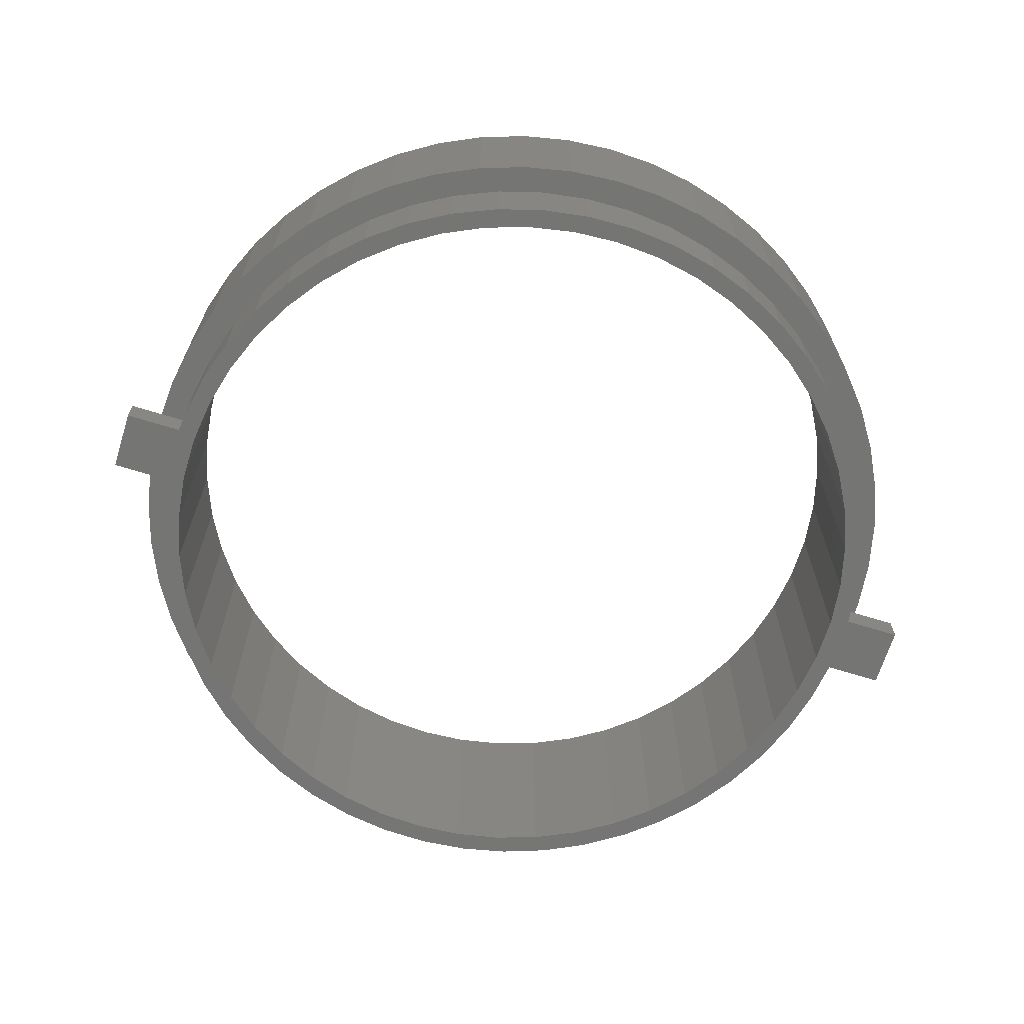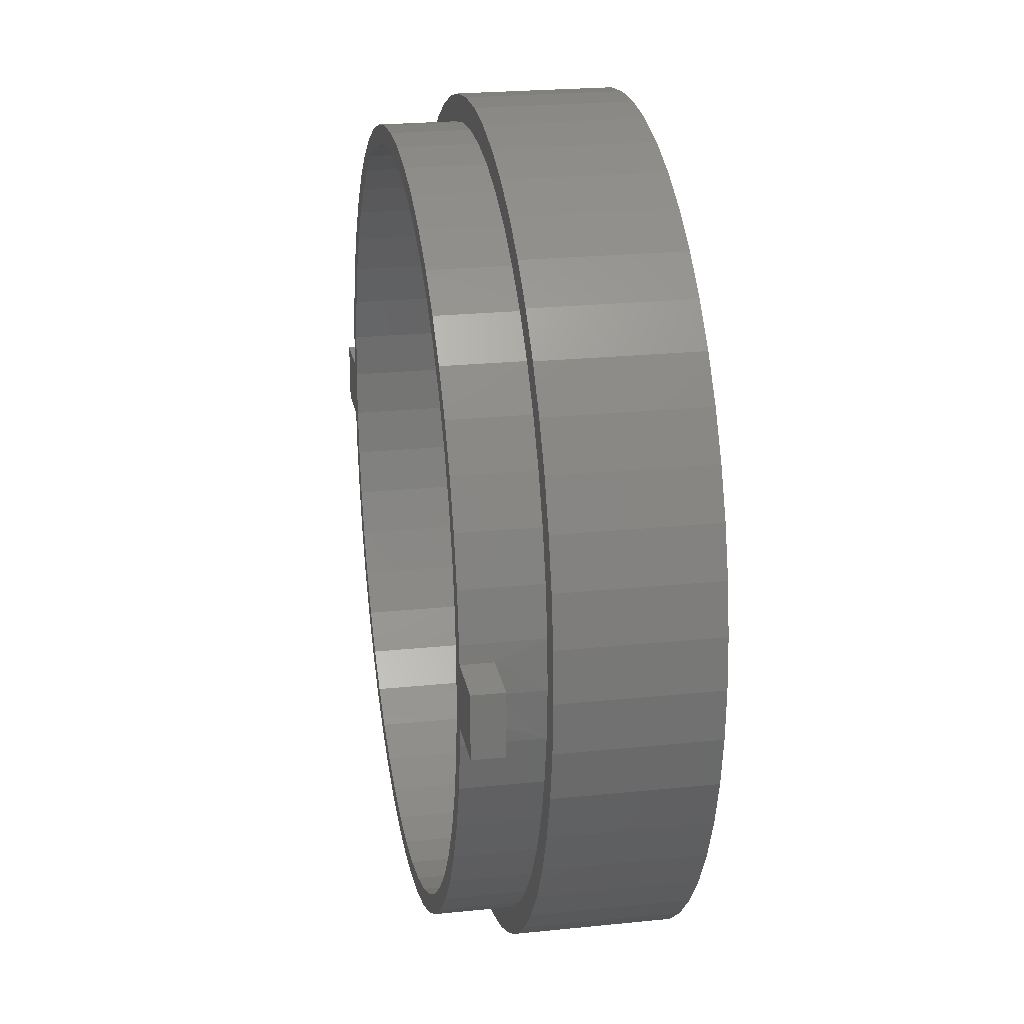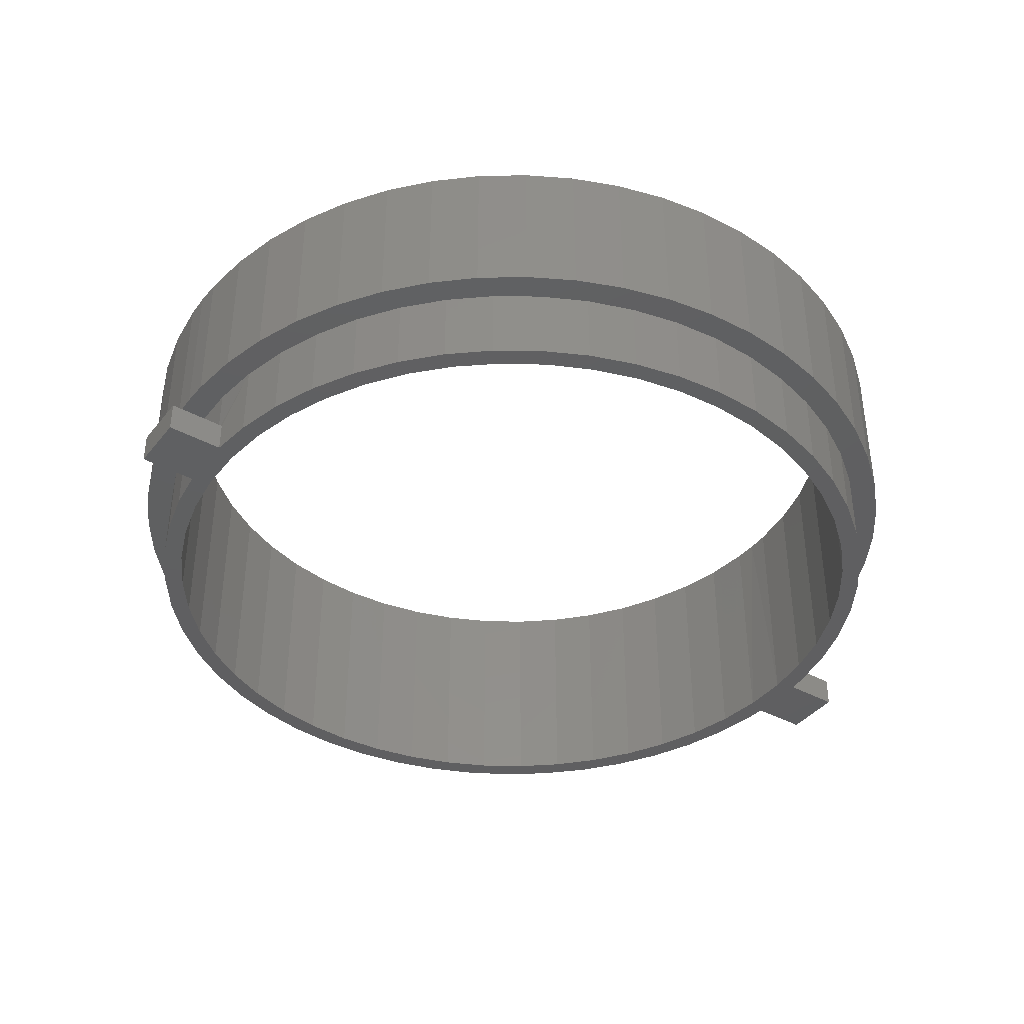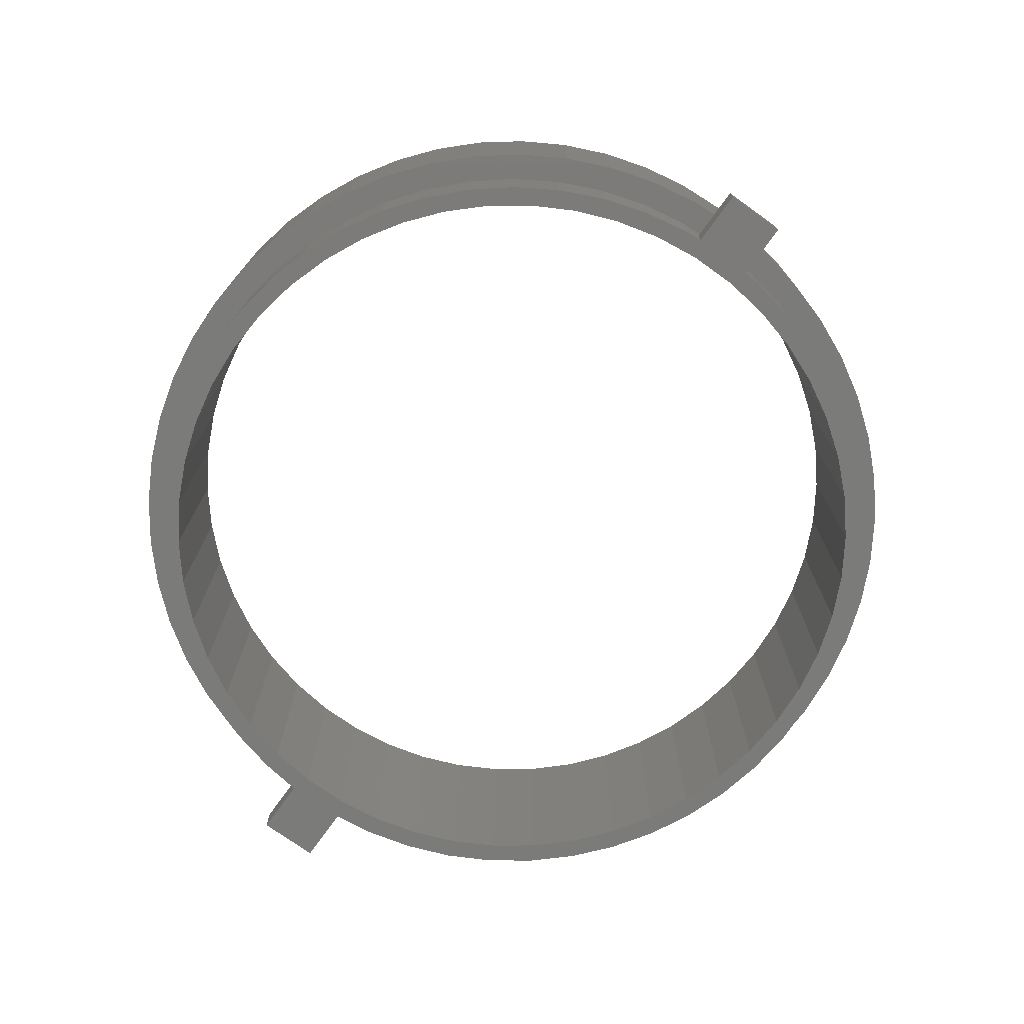
<metadata>
{"format":"stl","ext":"stl","renderer":"f3d","projection":"perspective","resolution":1024,"background":"white","views":[{"elev":-67.2,"azim":-17.3,"up":"+Z"},{"elev":23.0,"azim":-100.0,"up":"+Y"},{"elev":-39.3,"azim":145.7,"up":"+Z"},{"elev":-74.3,"azim":-125.6,"up":"+Z"}]}
</metadata>
<code>
# stl→obj: 327 verts, 654 faces
v 27.45 1.629 15
v 27.5 1.01e-14 15
v 27.5 3.368e-15 5
v 27.45 -1.629 5
v 27.45 -1.629 15
v 27.07 -4.864 15
v 27.07 -4.864 5
v 26.3 -8.032 15
v 26.3 -8.032 5
v 25.17 -11.09 15
v 25.17 -11.09 5
v 23.68 -13.98 15
v 23.68 -13.98 5
v 21.86 -16.69 15
v 21.86 -16.69 5
v 19.73 -19.16 15
v 19.73 -19.16 5
v 17.33 -21.35 15
v 17.33 -21.35 5
v 14.68 -23.25 15
v 14.68 -23.25 5
v 11.83 -24.83 15
v 11.83 -24.83 5
v 8.807 -26.05 15
v 8.807 -26.05 5
v 5.664 -26.91 15
v 5.664 -26.91 5
v 2.442 -27.39 15
v 2.442 -27.39 5
v -0.8149 -27.49 15
v -0.8149 -27.49 5
v -4.06 -27.2 15
v -4.06 -27.2 5
v -7.249 -26.53 15
v -7.249 -26.53 5
v -10.34 -25.48 15
v -10.34 -25.48 5
v -13.28 -24.08 15
v -13.28 -24.08 5
v -16.03 -22.34 15
v -16.03 -22.34 5
v -18.56 -20.29 15
v -18.56 -20.29 5
v -20.83 -17.95 15
v -20.83 -17.95 5
v -22.81 -15.36 15
v -22.81 -15.36 5
v -24.47 -12.56 15
v -24.47 -12.56 5
v -25.78 -9.576 15
v -25.78 -9.576 5
v -26.73 -6.459 15
v -26.73 -6.459 5
v -27.31 -3.253 15
v -27.31 -3.253 5
v -27.5 -6.736e-15 15
v -27.5 -6.736e-15 5
v -27.31 3.253 15
v -27.31 3.253 5
v -26.73 6.459 15
v -26.73 6.459 5
v -25.78 9.576 15
v -25.78 9.576 5
v -24.47 12.56 15
v -24.47 12.56 5
v -22.81 15.36 15
v -22.81 15.36 5
v -20.83 17.95 15
v -20.83 17.95 5
v -18.56 20.29 15
v -18.56 20.29 5
v -16.03 22.34 15
v -16.03 22.34 5
v -13.28 24.08 15
v -13.28 24.08 5
v -10.34 25.48 15
v -10.34 25.48 5
v -7.249 26.53 15
v -7.249 26.53 5
v -4.06 27.2 15
v -4.06 27.2 5
v -0.8149 27.49 15
v -0.8149 27.49 5
v 2.442 27.39 15
v 2.442 27.39 5
v 5.664 26.91 15
v 5.664 26.91 5
v 8.807 26.05 15
v 8.807 26.05 5
v 11.83 24.83 15
v 11.83 24.83 5
v 14.68 23.25 15
v 14.68 23.25 5
v 17.33 21.35 15
v 17.33 21.35 5
v 19.73 19.16 15
v 19.73 19.16 5
v 21.86 16.69 15
v 21.86 16.69 5
v 23.68 13.98 15
v 23.68 13.98 5
v 25.17 11.09 15
v 25.17 11.09 5
v 26.3 8.032 15
v 26.3 8.032 5
v 27.07 4.864 15
v 27.07 4.864 5
v 27.45 1.629 5
v 14.4 -19.82 15
v 11.8 -21.47 15
v 16.77 -17.86 15
v 18.88 -15.62 15
v 20.69 -13.13 15
v 22.17 -10.43 15
v 23.3 -7.571 15
v 24.07 -4.591 15
v 24.45 -1.538 15
v 11.8 21.47 15
v 14.4 19.82 15
v 9.019 22.78 15
v 6.093 23.73 15
v 3.071 24.31 15
v 0 24.5 15
v -3.071 24.31 15
v -6.093 23.73 15
v -9.019 22.78 15
v -11.8 21.47 15
v -14.4 19.82 15
v -16.77 17.86 15
v -18.88 15.62 15
v -20.69 13.13 15
v -22.17 10.43 15
v -23.3 7.571 15
v -24.07 4.591 15
v -24.45 1.538 15
v -24.5 7.501e-15 15
v -24.45 -1.538 15
v -24.07 -4.591 15
v -23.3 -7.571 15
v -22.17 -10.43 15
v -20.69 -13.13 15
v -18.88 -15.62 15
v -16.77 -17.86 15
v -14.4 -19.82 15
v -11.8 -21.47 15
v -9.019 -22.78 15
v -6.093 -23.73 15
v -3.071 -24.31 15
v -3e-15 -24.5 15
v 3.071 -24.31 15
v 6.093 -23.73 15
v 9.019 -22.78 15
v 24.45 1.538 15
v 24.07 4.591 15
v 23.3 7.571 15
v 22.17 10.43 15
v 20.69 13.13 15
v 18.88 15.62 15
v 16.77 17.86 15
v -2.376 -25.64 5
v 0.793 -25.74 5
v -5.509 -25.15 5
v -8.558 -24.29 5
v -11.48 -23.05 5
v -14.22 -21.47 5
v -16.75 -19.55 5
v -19.03 -17.35 5
v -21.02 -14.88 5
v -22.69 -12.18 5
v -24.01 -9.302 5
v -24.97 -6.281 5
v -25.55 -3.164 5
v -25.75 -6.307e-15 5
v -25.55 3.164 5
v -24.97 6.281 5
v -24.01 9.302 5
v -22.69 12.18 5
v -21.02 14.88 5
v -19.03 17.35 5
v -16.75 19.55 5
v -14.22 21.47 5
v -11.48 23.05 5
v -8.558 24.29 5
v -5.509 25.15 5
v -2.376 25.64 5
v 0.793 25.74 5
v 25.7 -1.585 5
v 25.7 1.585 5
v 25.31 -4.732 5
v 24.54 -7.806 5
v 23.39 -10.76 5
v 21.89 -13.56 5
v 20.06 -16.14 5
v 17.93 -18.49 5
v 15.52 -20.55 5
v 12.88 -22.3 5
v 10.04 -23.71 5
v 7.047 -24.77 5
v 3.95 -25.45 5
v 3.95 25.45 5
v 7.047 24.77 5
v 10.04 23.71 5
v 12.88 22.3 5
v 15.52 20.55 5
v 17.93 18.49 5
v 20.06 16.14 5
v 21.89 13.56 5
v 23.39 10.76 5
v 24.54 7.806 5
v 25.31 4.732 5
v -24.45 1.538 0
v -24.45 -1.538 0
v -24.07 -4.591 0
v -23.3 -7.571 0
v -22.17 -10.43 0
v -20.69 -13.13 0
v -18.88 -15.62 0
v -16.77 -17.86 0
v -14.4 -19.82 0
v -11.8 -21.47 0
v -9.019 -22.78 0
v -6.093 -23.73 0
v -3.071 -24.31 0
v -3e-15 -24.5 0
v 3.071 -24.31 0
v 6.093 -23.73 0
v 9.019 -22.78 0
v 11.8 -21.47 0
v 14.4 -19.82 0
v 16.77 -17.86 0
v 18.88 -15.62 0
v 20.69 -13.13 0
v 22.17 -10.43 0
v 23.3 -7.571 0
v 24.07 -4.591 0
v 24.45 -1.538 0
v 24.45 1.538 0
v 24.07 4.591 0
v 23.3 7.571 0
v 22.17 10.43 0
v 20.69 13.13 0
v 18.88 15.62 0
v 16.77 17.86 0
v 14.4 19.82 0
v 11.8 21.47 0
v 9.019 22.78 0
v 6.093 23.73 0
v 3.071 24.31 0
v 0 24.5 0
v -3.071 24.31 0
v -6.093 23.73 0
v -9.019 22.78 0
v -11.8 21.47 0
v -14.4 19.82 0
v -16.77 17.86 0
v -18.88 15.62 0
v -20.69 13.13 0
v -22.17 10.43 0
v -23.3 7.571 0
v -24.07 4.591 0
v 25.7 1.585 2
v 25.67 2 2
v 25.7 -1.585 2
v 25.67 -2 2
v 25.67 -2 0
v -25.75 0 2
v -25.67 -2 2
v -25.67 2 2
v -25.67 2 0
v 25.31 -4.732 0
v 24.54 -7.806 0
v 23.39 -10.76 0
v 21.89 -13.56 0
v 20.06 -16.14 0
v 17.93 -18.49 0
v 15.52 -20.55 0
v 12.88 -22.3 0
v 10.04 -23.71 0
v 7.047 -24.77 0
v 3.95 -25.45 0
v 0.793 -25.74 0
v -2.376 -25.64 0
v -5.509 -25.15 0
v -8.558 -24.29 0
v -11.48 -23.05 0
v -14.22 -21.47 0
v -16.75 -19.55 0
v -19.03 -17.35 0
v -21.02 -14.88 0
v -22.69 -12.18 0
v -24.01 -9.302 0
v -24.97 -6.281 0
v -25.55 -3.164 0
v -25.67 -2 0
v -25.55 3.164 0
v -24.97 6.281 0
v -24.01 9.302 0
v -22.69 12.18 0
v -21.02 14.88 0
v -19.03 17.35 0
v -16.75 19.55 0
v -14.22 21.47 0
v -11.48 23.05 0
v -8.558 24.29 0
v -5.509 25.15 0
v -2.376 25.64 0
v 0.793 25.74 0
v 3.95 25.45 0
v 7.047 24.77 0
v 10.04 23.71 0
v 12.88 22.3 0
v 15.52 20.55 0
v 17.93 18.49 0
v 20.06 16.14 0
v 21.89 13.56 0
v 23.39 10.76 0
v 24.54 7.806 0
v 25.31 4.732 0
v 25.67 2 0
v -29.42 -2 2
v -29.42 -2 0
v -29.42 2 2
v -29.42 2 0
v 29.42 2 0
v 29.42 -2 0
v 29.42 -2 2
v 29.42 2 2
f 1 2 3
f 4 3 2
f 2 5 4
f 4 5 6
f 6 7 4
f 7 6 8
f 8 9 7
f 9 8 10
f 10 11 9
f 11 10 12
f 12 13 11
f 13 12 14
f 14 15 13
f 15 14 16
f 16 17 15
f 17 16 18
f 18 19 17
f 19 18 20
f 20 21 19
f 21 20 22
f 22 23 21
f 23 22 24
f 24 25 23
f 25 24 26
f 26 27 25
f 27 26 28
f 28 29 27
f 29 28 30
f 30 31 29
f 31 30 32
f 32 33 31
f 33 32 34
f 34 35 33
f 35 34 36
f 36 37 35
f 37 36 38
f 38 39 37
f 39 38 40
f 40 41 39
f 41 40 42
f 42 43 41
f 43 42 44
f 44 45 43
f 45 44 46
f 46 47 45
f 47 46 48
f 48 49 47
f 49 48 50
f 50 51 49
f 51 50 52
f 52 53 51
f 53 52 54
f 54 55 53
f 55 54 56
f 56 57 55
f 57 56 58
f 58 59 57
f 59 58 60
f 60 61 59
f 61 60 62
f 62 63 61
f 63 62 64
f 64 65 63
f 65 64 66
f 66 67 65
f 67 66 68
f 68 69 67
f 69 68 70
f 70 71 69
f 71 70 72
f 72 73 71
f 73 72 74
f 74 75 73
f 75 74 76
f 76 77 75
f 77 76 78
f 78 79 77
f 79 78 80
f 80 81 79
f 81 80 82
f 82 83 81
f 83 82 84
f 84 85 83
f 85 84 86
f 86 87 85
f 87 86 88
f 88 89 87
f 89 88 90
f 90 91 89
f 91 90 92
f 92 93 91
f 93 92 94
f 94 95 93
f 95 94 96
f 96 97 95
f 97 96 98
f 98 99 97
f 99 98 100
f 100 101 99
f 101 100 102
f 102 103 101
f 103 102 104
f 104 105 103
f 105 104 106
f 106 107 105
f 107 106 1
f 1 108 107
f 3 108 1
f 109 110 20
f 20 18 109
f 111 109 18
f 18 16 111
f 112 111 16
f 16 14 112
f 113 112 14
f 14 12 113
f 114 113 12
f 12 10 114
f 115 114 10
f 10 8 115
f 116 115 8
f 8 6 116
f 117 116 6
f 92 118 119
f 92 90 118
f 120 118 90
f 90 88 120
f 121 120 88
f 88 86 121
f 122 121 86
f 86 84 122
f 123 122 84
f 84 82 123
f 124 123 82
f 82 80 124
f 125 124 80
f 80 78 125
f 126 125 78
f 78 76 126
f 127 126 76
f 76 74 127
f 128 127 74
f 74 72 128
f 129 128 72
f 72 70 129
f 130 129 70
f 70 68 130
f 131 130 68
f 68 66 131
f 132 131 66
f 66 64 132
f 133 132 64
f 64 62 133
f 134 133 62
f 62 60 134
f 135 134 60
f 60 58 135
f 136 135 58
f 58 56 136
f 137 136 56
f 56 54 137
f 138 137 54
f 54 52 138
f 139 138 52
f 52 50 139
f 140 139 50
f 50 48 140
f 141 140 48
f 48 46 141
f 142 141 46
f 46 44 142
f 143 142 44
f 44 42 143
f 144 143 42
f 42 40 144
f 145 144 40
f 40 38 145
f 146 145 38
f 38 36 146
f 147 146 36
f 36 34 147
f 148 147 34
f 34 32 148
f 149 148 32
f 32 30 149
f 150 149 30
f 30 28 150
f 151 150 28
f 28 26 151
f 152 151 26
f 26 24 152
f 110 152 24
f 24 22 110
f 110 22 20
f 6 5 117
f 117 5 2
f 153 117 2
f 2 1 153
f 154 153 1
f 1 106 154
f 155 154 106
f 106 104 155
f 156 155 104
f 104 102 156
f 157 156 102
f 102 100 157
f 158 157 100
f 100 98 158
f 159 158 98
f 98 96 159
f 119 159 96
f 96 94 119
f 119 94 92
f 160 161 31
f 31 33 160
f 162 160 33
f 33 35 162
f 163 162 35
f 35 37 163
f 164 163 37
f 37 39 164
f 165 164 39
f 39 41 165
f 166 165 41
f 41 43 166
f 167 166 43
f 43 45 167
f 168 167 45
f 45 47 168
f 169 168 47
f 47 49 169
f 170 169 49
f 49 51 170
f 171 170 51
f 51 53 171
f 172 171 53
f 53 55 172
f 173 172 55
f 55 57 173
f 174 173 57
f 57 59 174
f 175 174 59
f 59 61 175
f 176 175 61
f 61 63 176
f 177 176 63
f 63 65 177
f 178 177 65
f 65 67 178
f 179 178 67
f 67 69 179
f 180 179 69
f 69 71 180
f 181 180 71
f 71 73 181
f 182 181 73
f 73 75 182
f 183 182 75
f 75 77 183
f 184 183 77
f 77 79 184
f 185 184 79
f 79 81 185
f 186 185 81
f 187 188 3
f 3 4 187
f 189 187 4
f 4 7 189
f 190 189 7
f 7 9 190
f 191 190 9
f 9 11 191
f 192 191 11
f 11 13 192
f 193 192 13
f 13 15 193
f 194 193 15
f 15 17 194
f 195 194 17
f 17 19 195
f 196 195 19
f 19 21 196
f 197 196 21
f 21 23 197
f 198 197 23
f 23 25 198
f 199 198 25
f 25 27 199
f 161 199 27
f 27 29 161
f 161 29 31
f 81 83 186
f 83 85 186
f 200 186 85
f 85 87 200
f 201 200 87
f 87 89 201
f 202 201 89
f 89 91 202
f 203 202 91
f 91 93 203
f 204 203 93
f 93 95 204
f 205 204 95
f 95 97 205
f 206 205 97
f 97 99 206
f 207 206 99
f 99 101 207
f 208 207 101
f 101 103 208
f 209 208 103
f 103 105 209
f 210 209 105
f 105 107 210
f 188 210 107
f 107 108 188
f 188 108 3
f 134 135 211
f 211 135 136
f 212 211 136
f 136 137 212
f 213 212 137
f 137 138 213
f 214 213 138
f 138 139 214
f 215 214 139
f 139 140 215
f 216 215 140
f 140 141 216
f 217 216 141
f 141 142 217
f 218 217 142
f 142 143 218
f 219 218 143
f 143 144 219
f 220 219 144
f 144 145 220
f 221 220 145
f 145 146 221
f 222 221 146
f 146 147 222
f 223 222 147
f 147 148 223
f 224 223 148
f 148 149 224
f 225 224 149
f 149 150 225
f 226 225 150
f 150 151 226
f 227 226 151
f 151 152 227
f 228 227 152
f 152 110 228
f 229 228 110
f 110 109 229
f 230 229 109
f 109 111 230
f 231 230 111
f 111 112 231
f 232 231 112
f 112 113 232
f 233 232 113
f 113 114 233
f 234 233 114
f 114 115 234
f 235 234 115
f 115 116 235
f 236 235 116
f 116 117 236
f 237 236 117
f 117 153 237
f 238 237 153
f 153 154 238
f 239 238 154
f 154 155 239
f 240 239 155
f 155 156 240
f 241 240 156
f 156 157 241
f 242 241 157
f 157 158 242
f 243 242 158
f 158 159 243
f 244 243 159
f 159 119 244
f 245 244 119
f 119 118 245
f 246 245 118
f 118 120 246
f 247 246 120
f 120 121 247
f 248 247 121
f 121 122 248
f 249 248 122
f 122 123 249
f 250 249 123
f 123 124 250
f 251 250 124
f 124 125 251
f 252 251 125
f 125 126 252
f 253 252 126
f 126 127 253
f 254 253 127
f 127 128 254
f 255 254 128
f 128 129 255
f 256 255 129
f 129 130 256
f 257 256 130
f 130 131 257
f 258 257 131
f 131 132 258
f 259 258 132
f 132 133 259
f 260 259 133
f 133 134 260
f 211 260 134
f 261 262 210
f 210 188 261
f 261 188 187
f 187 263 261
f 264 263 187
f 187 189 264
f 265 264 189
f 266 267 172
f 172 173 266
f 268 266 173
f 173 174 268
f 269 268 174
f 189 270 265
f 270 189 190
f 190 271 270
f 271 190 191
f 191 272 271
f 272 191 192
f 192 273 272
f 273 192 193
f 193 274 273
f 274 193 194
f 194 275 274
f 275 194 195
f 195 276 275
f 276 195 196
f 196 277 276
f 277 196 197
f 197 278 277
f 278 197 198
f 198 279 278
f 279 198 199
f 199 280 279
f 280 199 161
f 161 281 280
f 281 161 160
f 160 282 281
f 282 160 162
f 162 283 282
f 283 162 163
f 163 284 283
f 284 163 164
f 164 285 284
f 285 164 165
f 165 286 285
f 286 165 166
f 166 287 286
f 287 166 167
f 167 288 287
f 288 167 168
f 168 289 288
f 289 168 169
f 169 290 289
f 290 169 170
f 170 291 290
f 291 170 171
f 171 292 291
f 292 171 172
f 172 293 292
f 293 172 267
f 267 294 293
f 174 295 269
f 295 174 175
f 175 296 295
f 296 175 176
f 176 297 296
f 297 176 177
f 177 298 297
f 298 177 178
f 178 299 298
f 299 178 179
f 179 300 299
f 300 179 180
f 180 301 300
f 301 180 181
f 181 302 301
f 302 181 182
f 182 303 302
f 303 182 183
f 183 304 303
f 304 183 184
f 184 305 304
f 305 184 185
f 185 306 305
f 306 185 186
f 186 307 306
f 307 186 200
f 200 308 307
f 308 200 201
f 201 309 308
f 309 201 202
f 202 310 309
f 310 202 203
f 203 311 310
f 311 203 204
f 204 312 311
f 312 204 205
f 205 313 312
f 313 205 206
f 206 314 313
f 314 206 207
f 207 315 314
f 315 207 208
f 208 316 315
f 316 208 209
f 209 317 316
f 317 209 210
f 210 318 317
f 318 210 262
f 262 319 318
f 294 267 320
f 320 321 294
f 322 323 321
f 321 320 322
f 323 322 268
f 268 269 323
f 322 320 267
f 267 266 322
f 266 268 322
f 294 321 323
f 260 211 269
f 269 259 260
f 294 211 212
f 323 211 294
f 211 323 269
f 319 235 236
f 236 237 319
f 318 319 237
f 237 238 318
f 317 318 238
f 238 239 317
f 316 317 239
f 239 240 316
f 315 316 240
f 240 241 315
f 314 315 241
f 241 242 314
f 313 314 242
f 242 243 313
f 312 313 243
f 243 244 312
f 311 312 244
f 244 245 311
f 310 311 245
f 245 246 310
f 309 310 246
f 246 247 309
f 308 309 247
f 247 248 308
f 307 308 248
f 248 249 307
f 306 307 249
f 249 250 306
f 305 306 250
f 250 251 305
f 304 305 251
f 251 252 304
f 303 304 252
f 252 253 303
f 302 303 253
f 253 254 302
f 301 302 254
f 254 255 301
f 300 301 255
f 255 256 300
f 299 300 256
f 256 257 299
f 298 299 257
f 257 258 298
f 297 298 258
f 296 297 258
f 269 258 259
f 258 269 295
f 258 295 296
f 319 324 325
f 325 265 319
f 235 319 265
f 265 270 235
f 234 235 270
f 270 271 234
f 233 234 271
f 271 272 233
f 232 233 272
f 272 273 232
f 231 232 273
f 273 274 231
f 230 231 274
f 274 275 230
f 229 230 275
f 275 276 229
f 228 229 276
f 276 277 228
f 227 228 277
f 277 278 227
f 226 227 278
f 278 279 226
f 225 226 279
f 279 280 225
f 224 225 280
f 280 281 224
f 223 224 281
f 281 282 223
f 222 223 282
f 282 283 222
f 221 222 283
f 283 284 221
f 220 221 284
f 284 285 220
f 219 220 285
f 285 286 219
f 218 219 286
f 286 287 218
f 217 218 287
f 287 288 217
f 216 217 288
f 288 289 216
f 215 216 289
f 289 290 215
f 214 215 290
f 290 291 214
f 213 214 291
f 291 292 213
f 212 213 292
f 292 293 212
f 293 294 212
f 263 264 326
f 261 263 326
f 326 327 261
f 327 262 261
f 319 262 327
f 327 324 319
f 324 327 326
f 326 325 324
f 325 326 264
f 264 265 325

</code>
